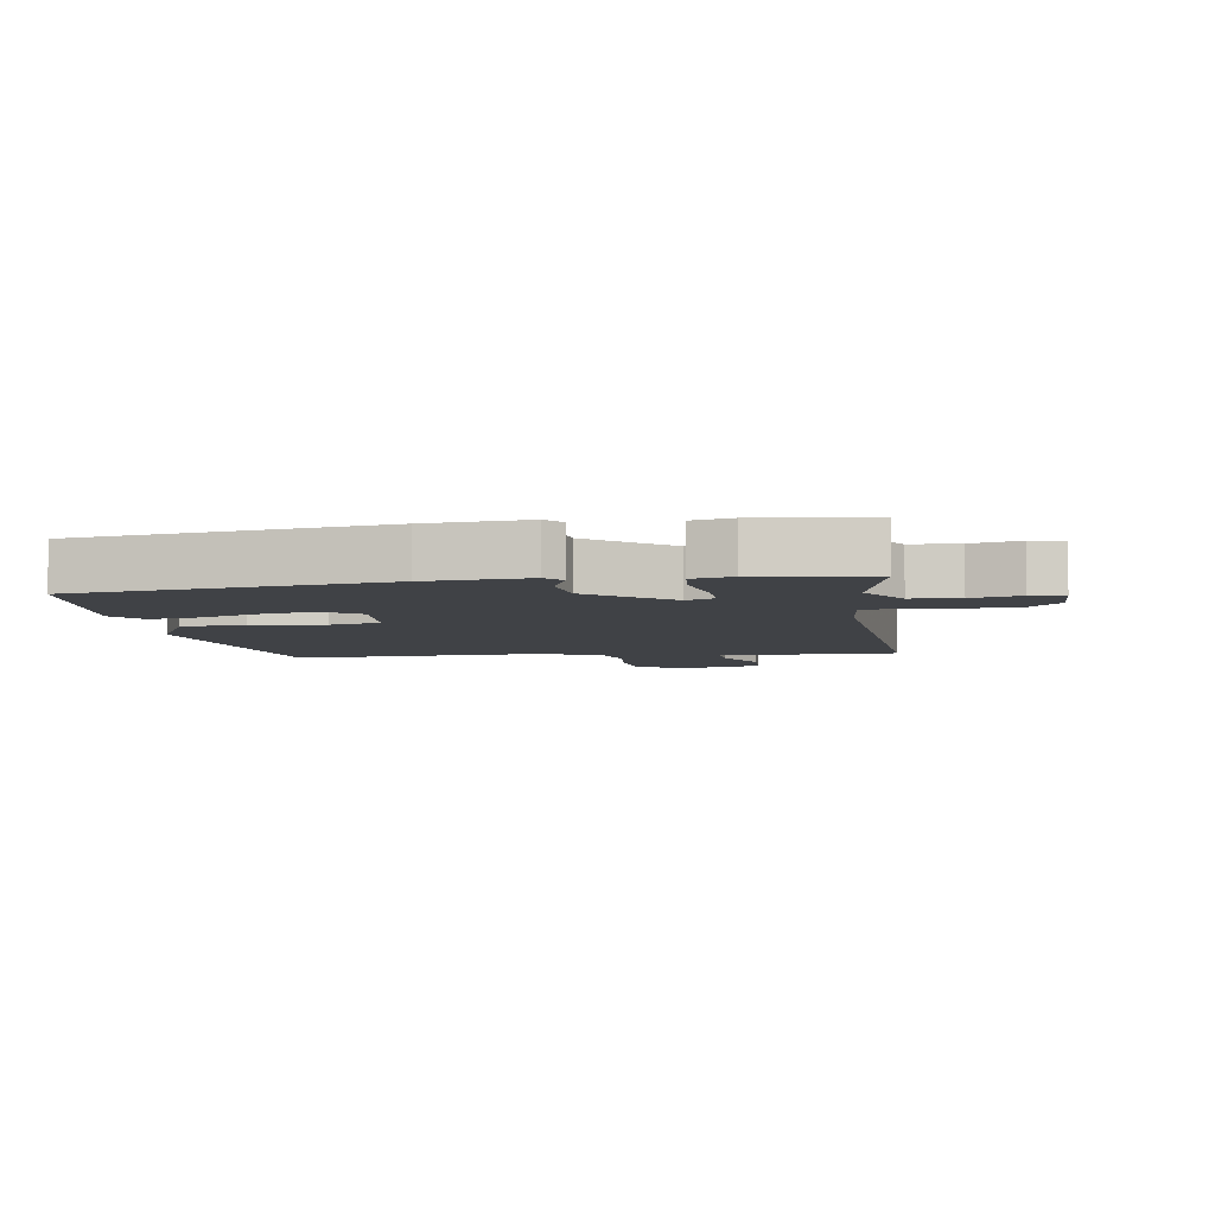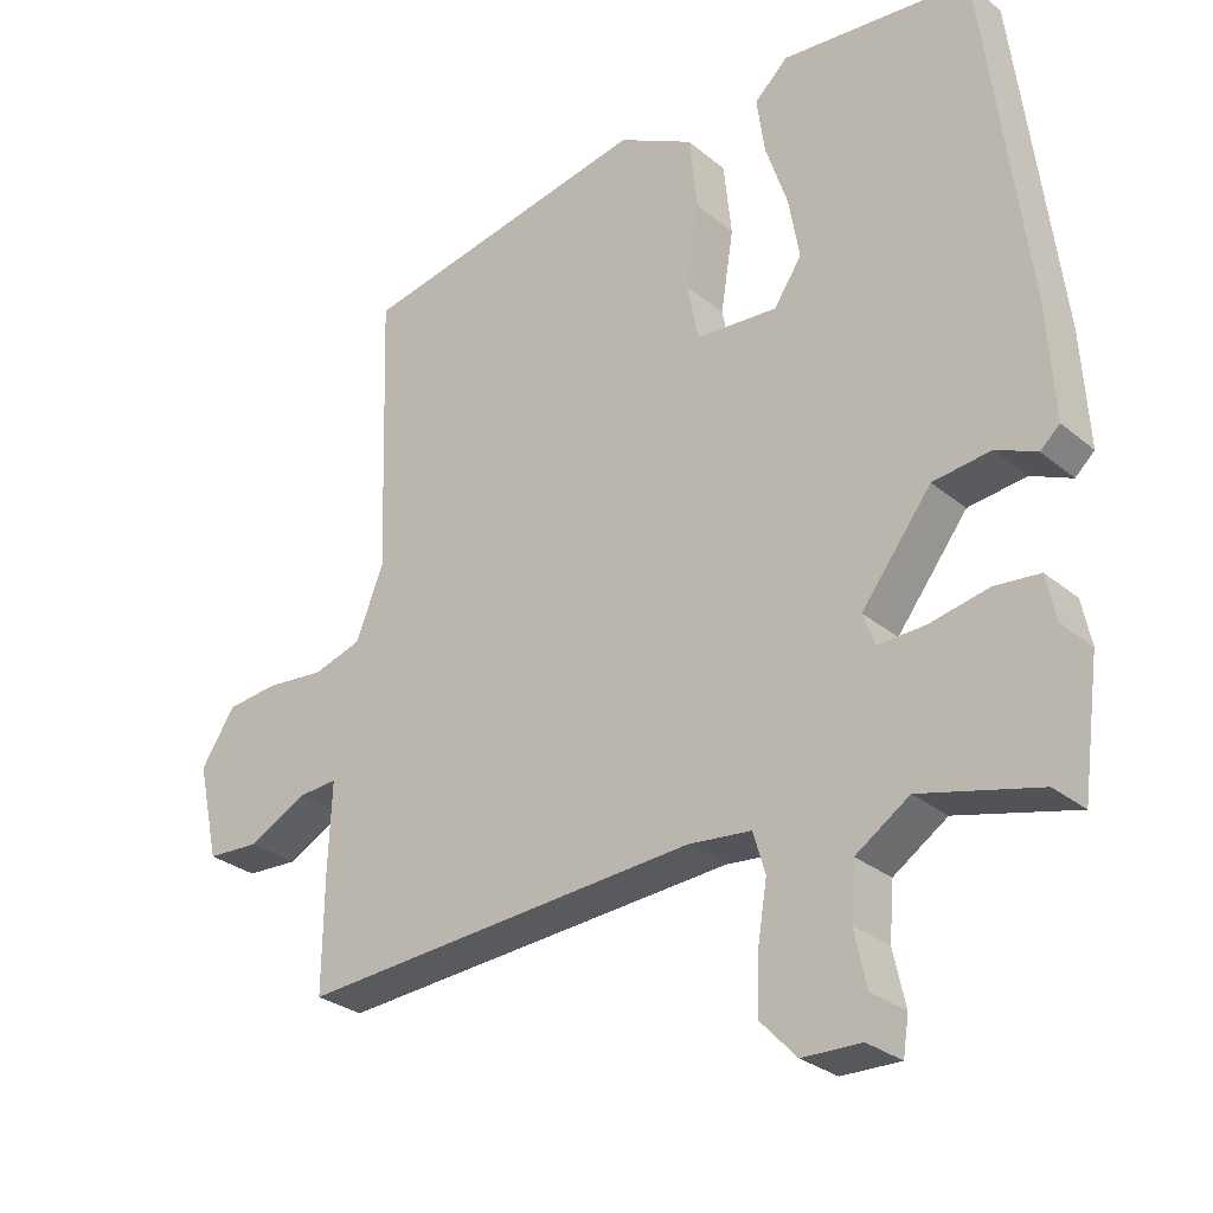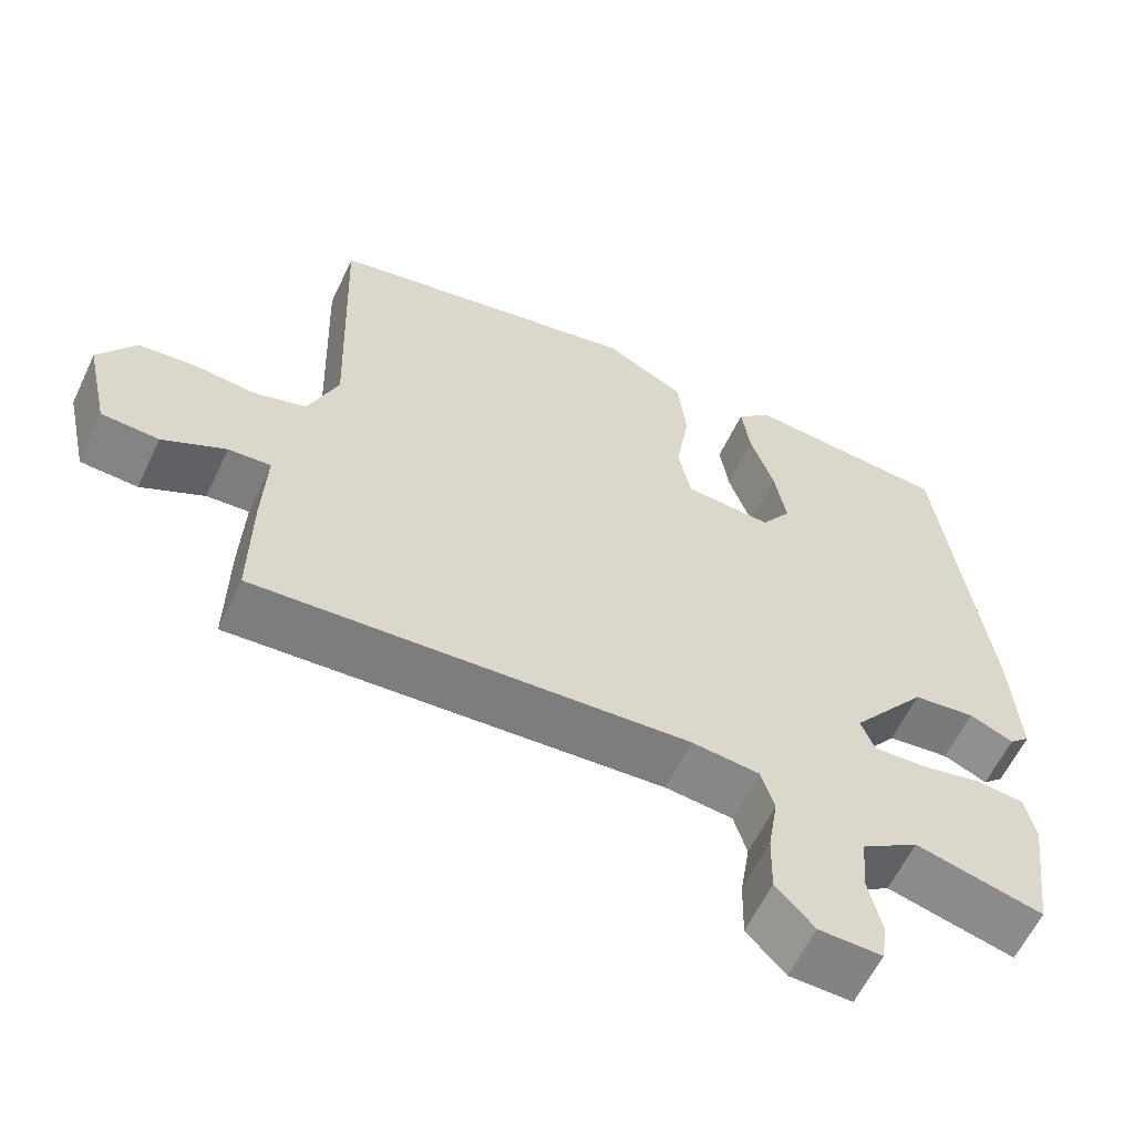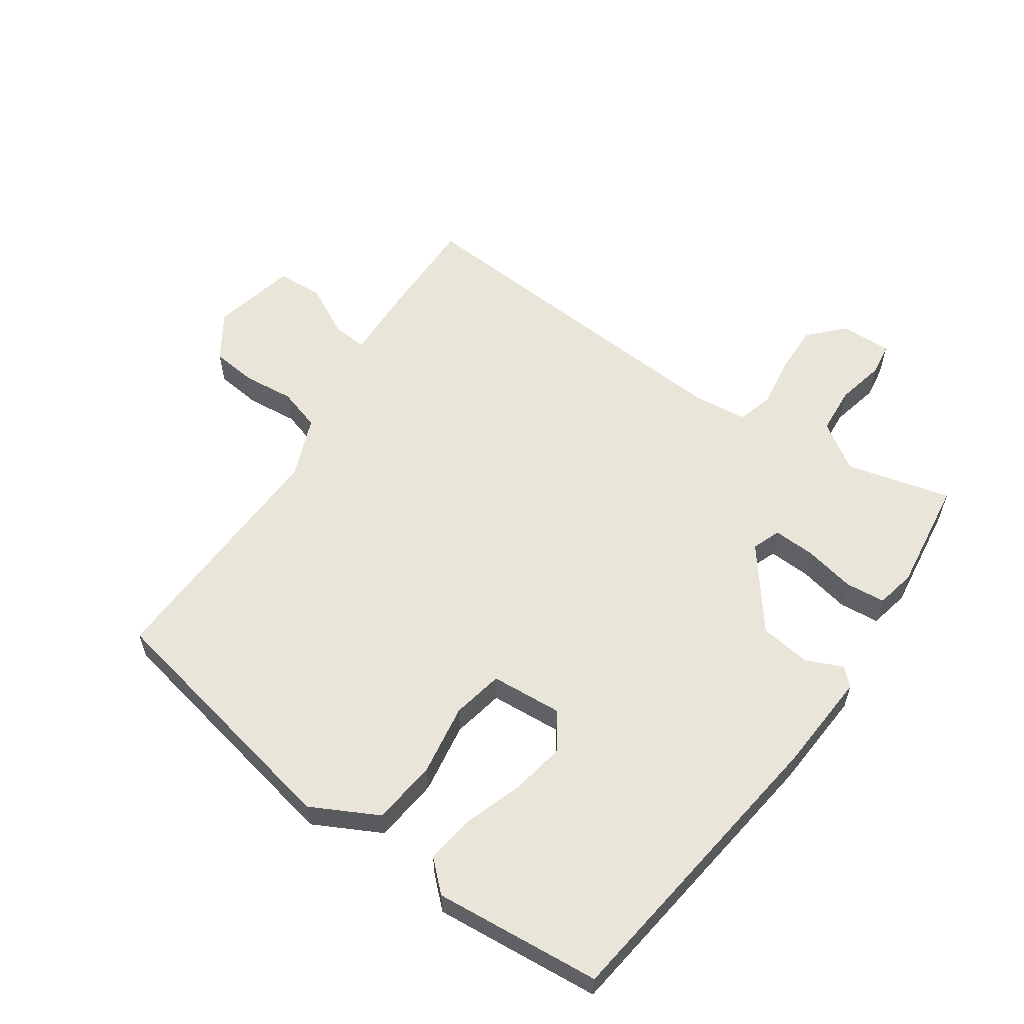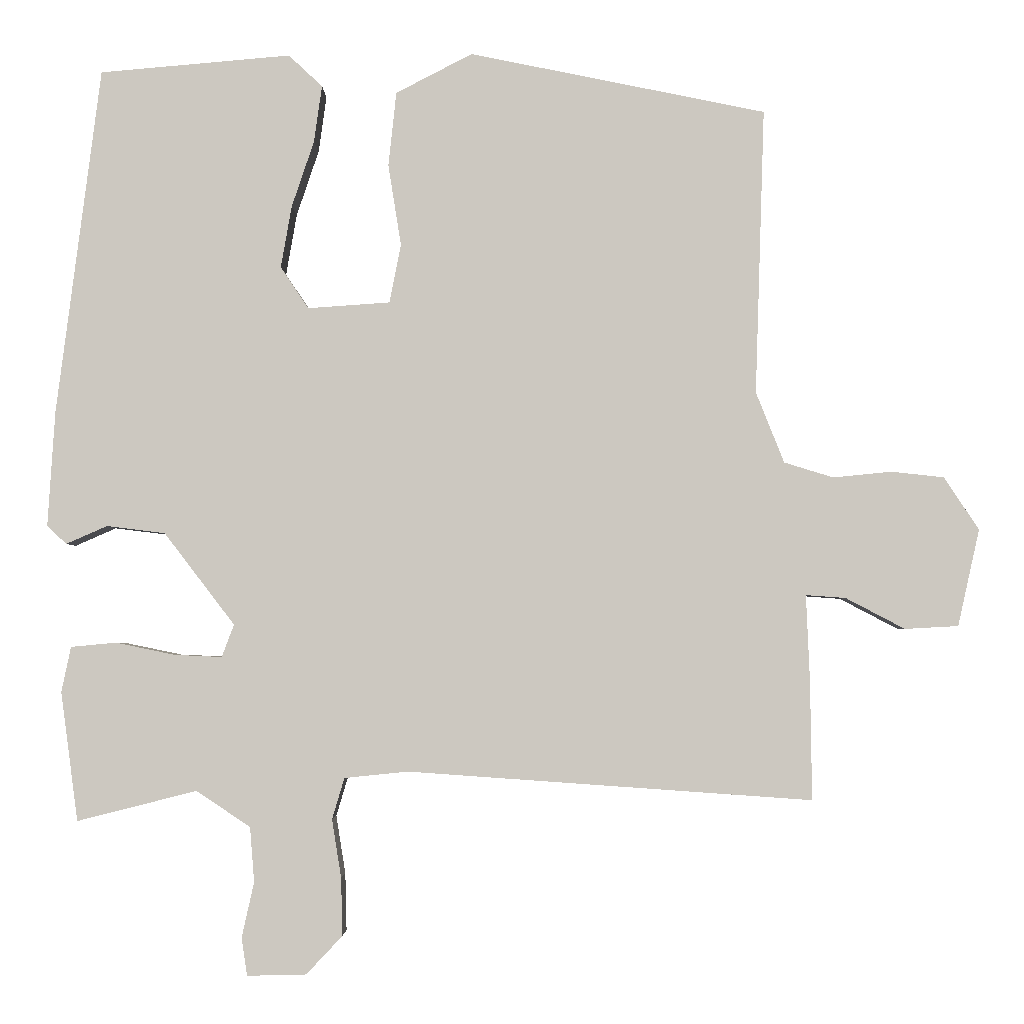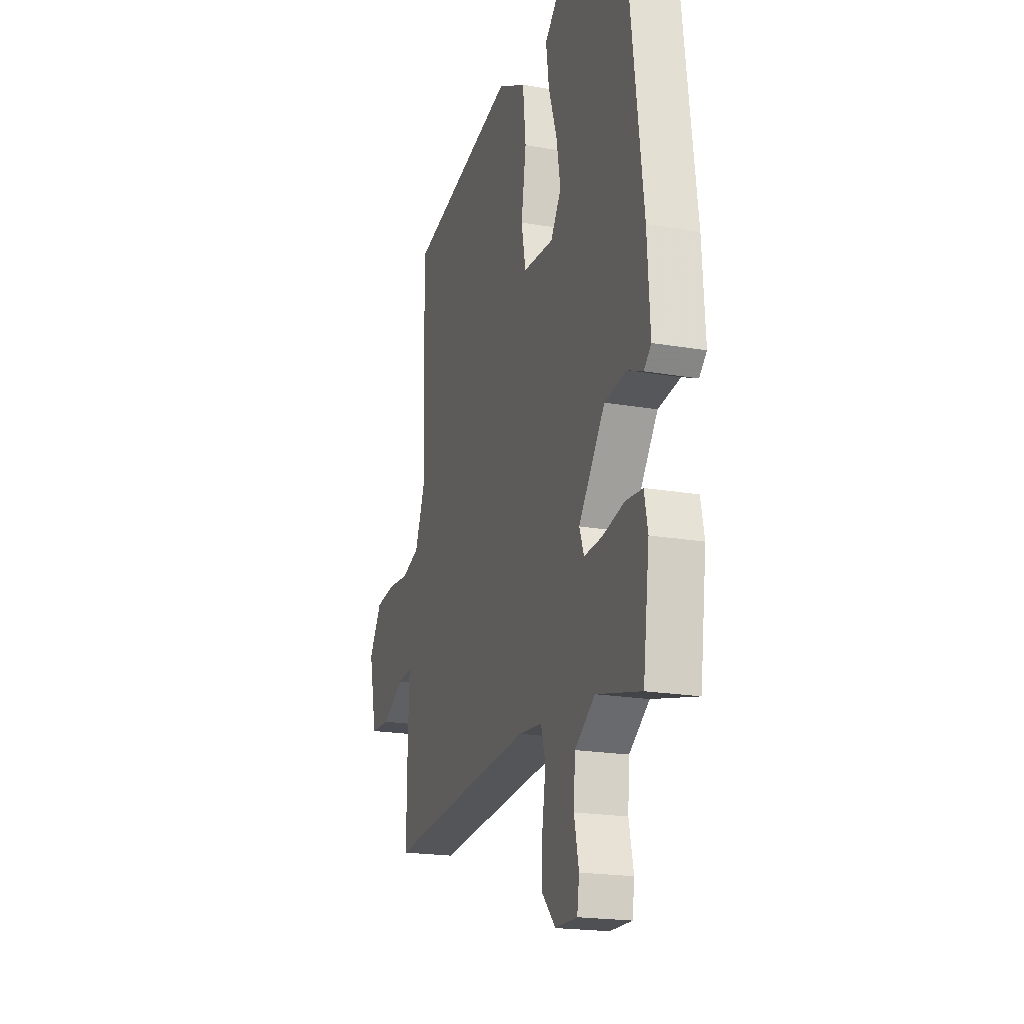
<metadata>
{"format":"obj","ext":"obj","renderer":"f3d","projection":"perspective","resolution":1024,"background":"white","views":[{"elev":-6.2,"azim":98.8,"up":"+Y"},{"elev":-28.8,"azim":39.5,"up":"+Z"},{"elev":-60.6,"azim":-25.3,"up":"+Z"},{"elev":58.3,"azim":34.7,"up":"+Y"},{"elev":-3.0,"azim":-179.0,"up":"+Z"},{"elev":-20.2,"azim":72.4,"up":"+Z"}]}
</metadata>
<code>
v 0.478 0.07 -0.545
v 0.312 0.07 -0.503
v 0.237 0.07 -0.553
v 0.231 0.07 -0.629
v 0.248 0.07 -0.706
v 0.24 0.07 -0.758
v 0.158 0.07 -0.756
v 0.108 0.07 -0.703
v 0.11 0.07 -0.623
v 0.123 0.07 -0.542
v 0.106 0.07 -0.485
v 0.018 0.07 -0.476
v -0.543 0.07 -0.515
v -0.541 0.07 -0.351
v -0.536 0.07 -0.231
v -0.591 0.07 -0.235
v -0.673 0.07 -0.278
v -0.747 0.07 -0.274
v -0.777 0.07 -0.14
v -0.729 0.07 -0.067
v -0.656 0.07 -0.059
v -0.575 0.07 -0.067
v -0.507 0.07 -0.046
v -0.468 0.07 0.052
v -0.481 0.07 0.448
v -0.07 0.07 0.532
v 0.036 0.07 0.477
v 0.047 0.07 0.374
v 0.029 0.07 0.261
v 0.045 0.07 0.18
v 0.159 0.07 0.172
v 0.198 0.07 0.23
v 0.183 0.07 0.316
v 0.152 0.07 0.408
v 0.141 0.07 0.487
v 0.188 0.07 0.531
v 0.453 0.07 0.508
v 0.514 0.07 0.026
v 0.524 0.07 -0.134
v 0.497 0.07 -0.159
v 0.44 0.07 -0.134
v 0.359 0.07 -0.144
v 0.261 0.07 -0.272
v 0.278 0.07 -0.317
v 0.344 0.07 -0.314
v 0.426 0.07 -0.297
v 0.489 0.07 -0.303
v 0.502 0.07 -0.366
v 0.478 0 -0.545
v 0.312 0 -0.503
v 0.237 0 -0.553
v 0.231 0 -0.629
v 0.248 0 -0.706
v 0.24 0 -0.758
v 0.158 0 -0.756
v 0.108 0 -0.703
v 0.11 0 -0.623
v 0.123 0 -0.542
v 0.106 0 -0.485
v 0.018 0 -0.476
v -0.543 0 -0.515
v -0.541 0 -0.351
v -0.536 0 -0.231
v -0.591 0 -0.235
v -0.673 0 -0.278
v -0.747 0 -0.274
v -0.777 0 -0.14
v -0.729 0 -0.067
v -0.656 0 -0.059
v -0.575 0 -0.067
v -0.507 0 -0.046
v -0.468 0 0.052
v -0.481 0 0.448
v -0.07 0 0.532
v 0.036 0 0.477
v 0.047 0 0.374
v 0.029 0 0.261
v 0.045 0 0.18
v 0.159 0 0.172
v 0.198 0 0.23
v 0.183 0 0.316
v 0.152 0 0.408
v 0.141 0 0.487
v 0.188 0 0.531
v 0.453 0 0.508
v 0.514 0 0.026
v 0.524 0 -0.134
v 0.497 0 -0.159
v 0.44 0 -0.134
v 0.359 0 -0.144
v 0.261 0 -0.272
v 0.278 0 -0.317
v 0.344 0 -0.314
v 0.426 0 -0.297
v 0.489 0 -0.303
v 0.502 0 -0.366
f 45 46 47 48
f 44 45 48 1
f 38 39 40 41
f 38 41 42
f 37 38 42
f 36 37 42 43
f 33 34 35 36
f 32 33 36
f 26 27 28 29
f 24 25 26 29
f 23 24 29 30
f 19 20 21 22
f 19 22 23
f 16 17 18 19
f 15 16 19 23
f 12 13 14 15
f 11 12 15 23
f 7 8 9 10
f 5 6 7 10
f 4 5 10 11
f 3 4 11
f 2 3 11 23
f 44 1 2 23
f 32 36 43
f 31 32 43
f 23 30 31 43
f 23 43 44
f 96 95 94 93
f 49 96 93 92
f 89 88 87 86
f 90 89 86
f 90 86 85
f 91 90 85 84
f 84 83 82 81
f 84 81 80
f 77 76 75 74
f 77 74 73 72
f 78 77 72 71
f 70 69 68 67
f 71 70 67
f 67 66 65 64
f 71 67 64 63
f 63 62 61 60
f 71 63 60 59
f 58 57 56 55
f 58 55 54 53
f 59 58 53 52
f 59 52 51
f 71 59 51 50
f 71 50 49 92
f 91 84 80
f 91 80 79
f 91 79 78 71
f 92 91 71
f 1 49 50 2
f 2 50 51 3
f 3 51 52 4
f 4 52 53 5
f 5 53 54 6
f 6 54 55 7
f 7 55 56 8
f 8 56 57 9
f 9 57 58 10
f 10 58 59 11
f 11 59 60 12
f 12 60 61 13
f 13 61 62 14
f 14 62 63 15
f 15 63 64 16
f 16 64 65 17
f 17 65 66 18
f 18 66 67 19
f 19 67 68 20
f 20 68 69 21
f 21 69 70 22
f 22 70 71 23
f 23 71 72 24
f 24 72 73 25
f 25 73 74 26
f 26 74 75 27
f 27 75 76 28
f 28 76 77 29
f 29 77 78 30
f 30 78 79 31
f 31 79 80 32
f 32 80 81 33
f 33 81 82 34
f 34 82 83 35
f 35 83 84 36
f 36 84 85 37
f 37 85 86 38
f 38 86 87 39
f 39 87 88 40
f 40 88 89 41
f 41 89 90 42
f 42 90 91 43
f 43 91 92 44
f 44 92 93 45
f 45 93 94 46
f 46 94 95 47
f 47 95 96 48
f 48 96 49 1

</code>
